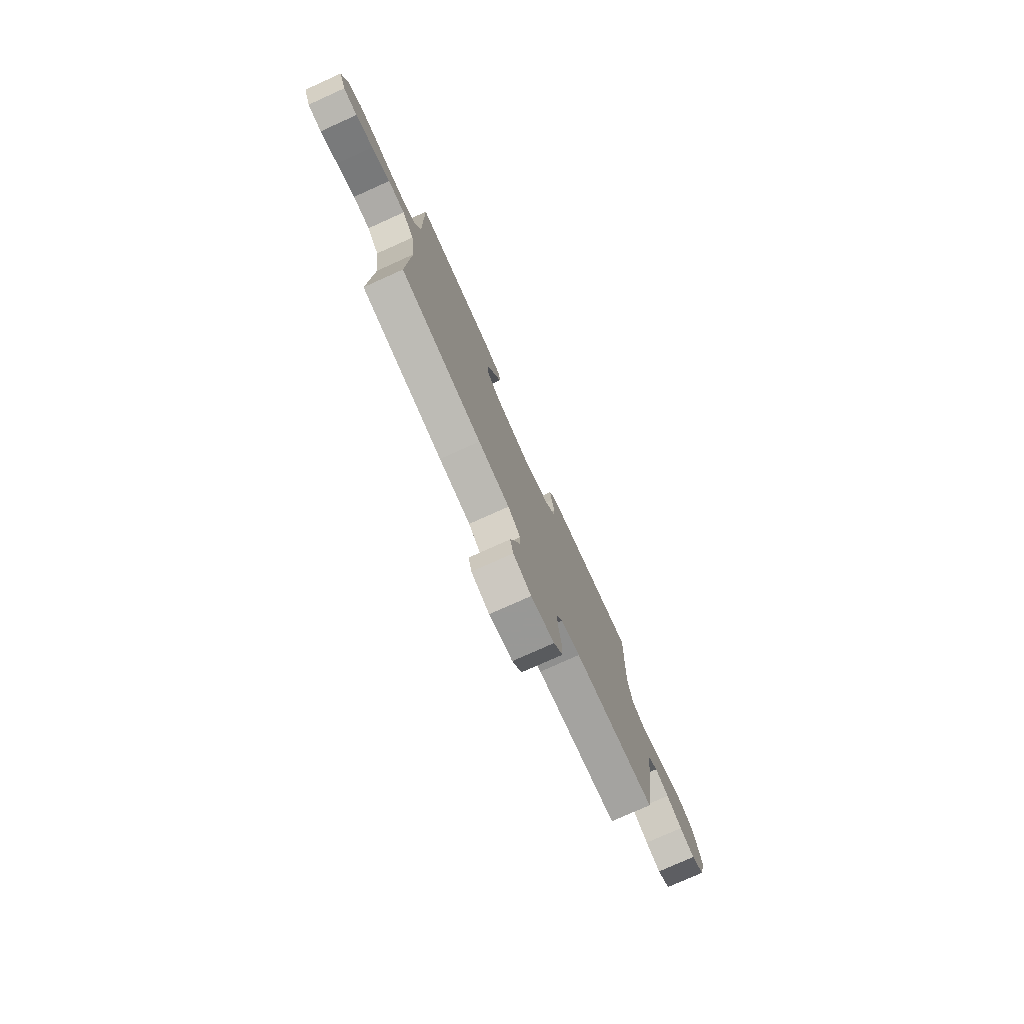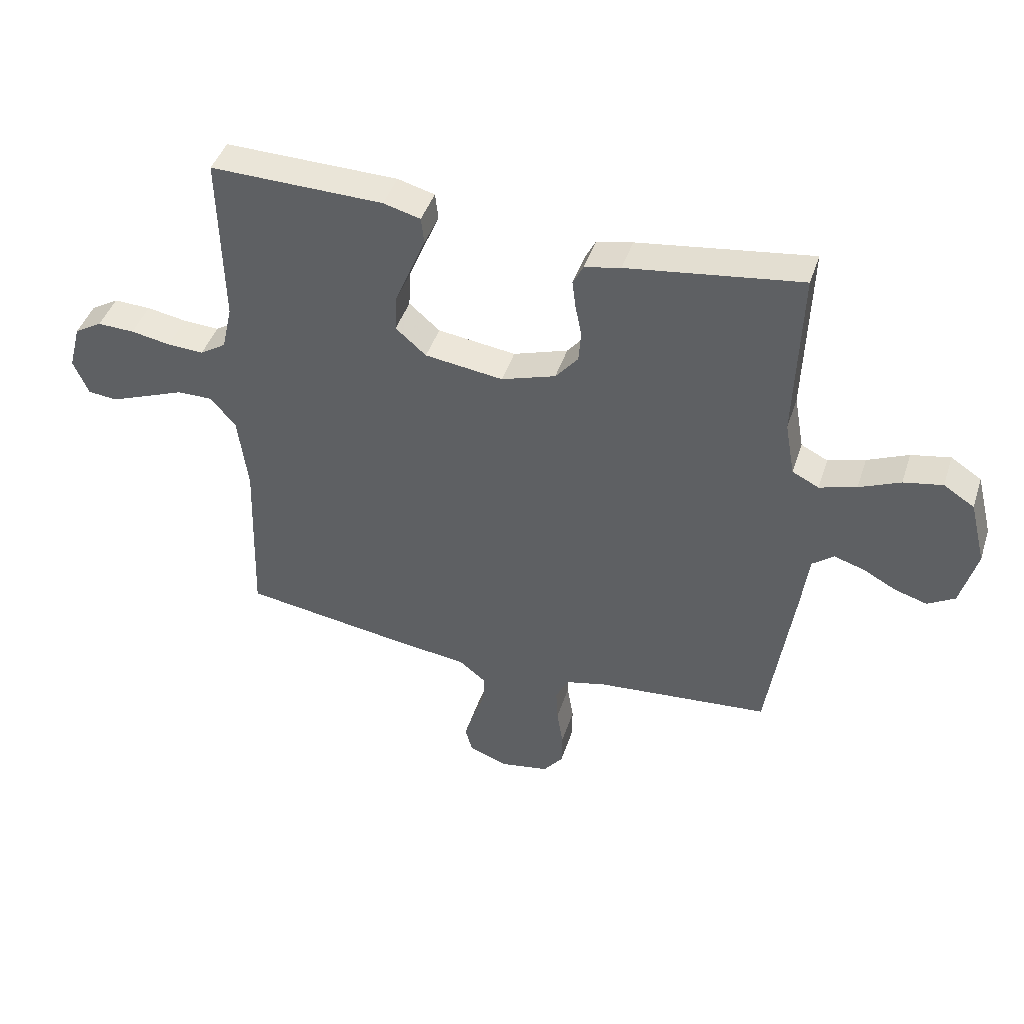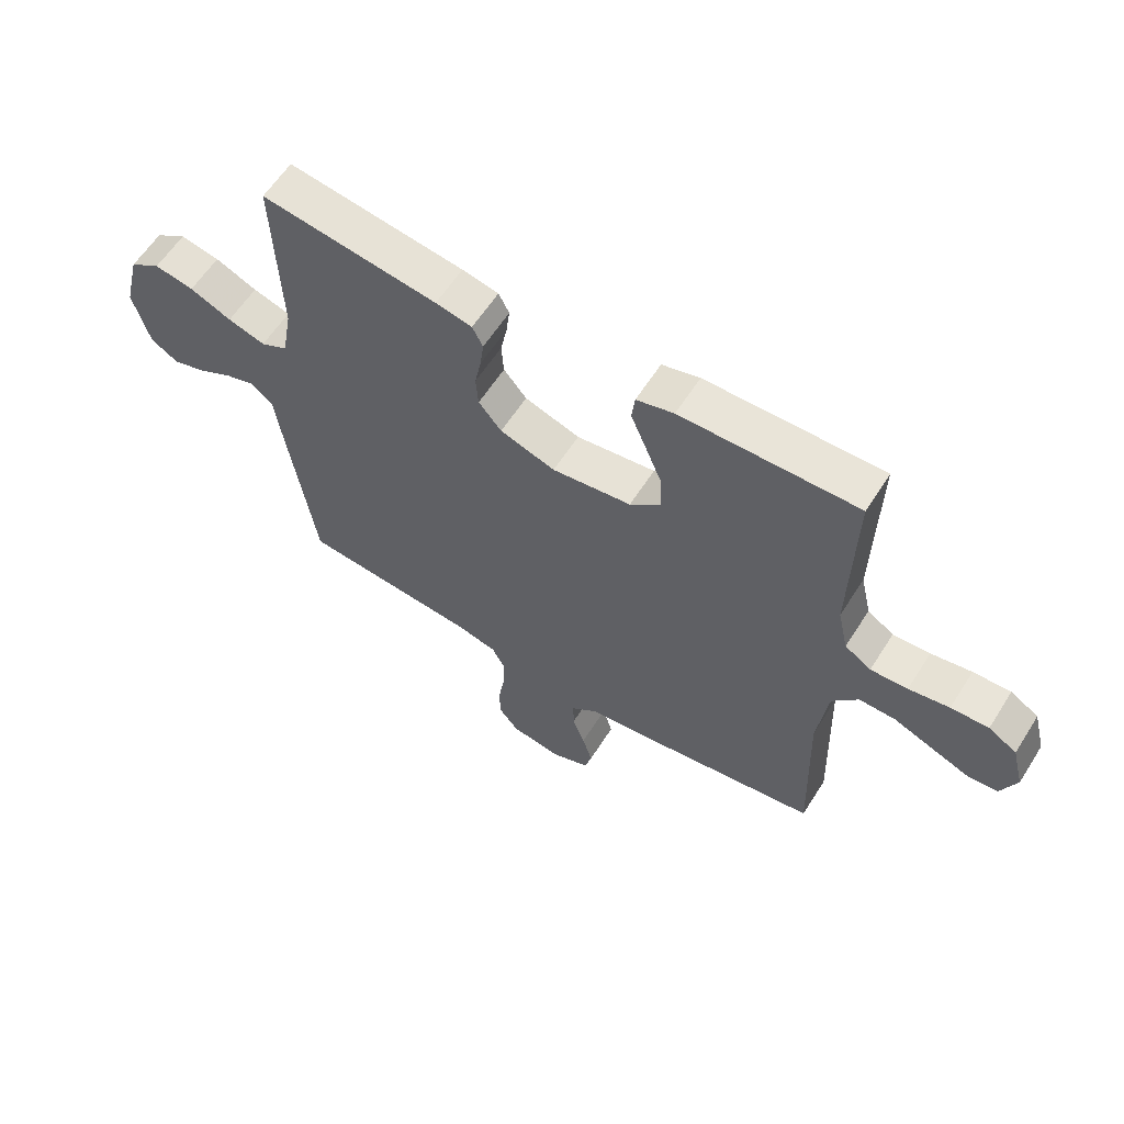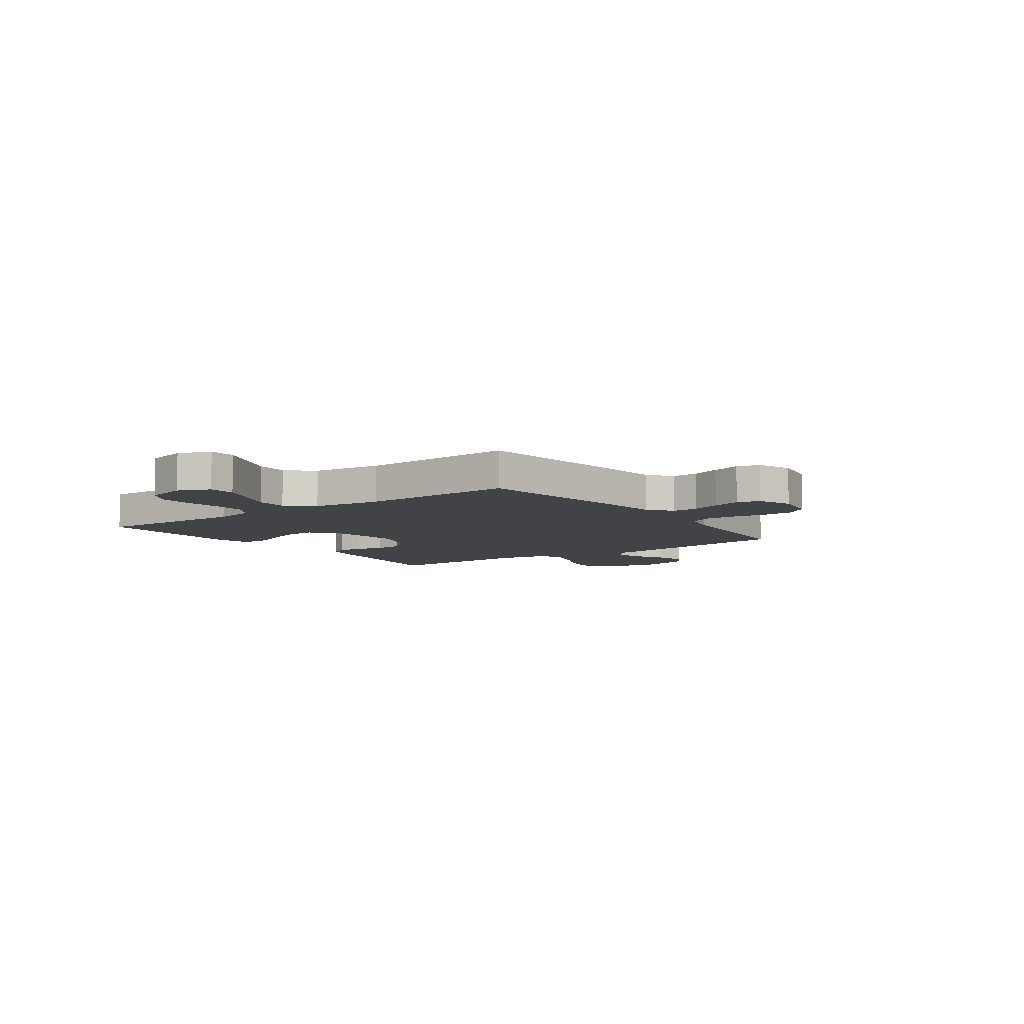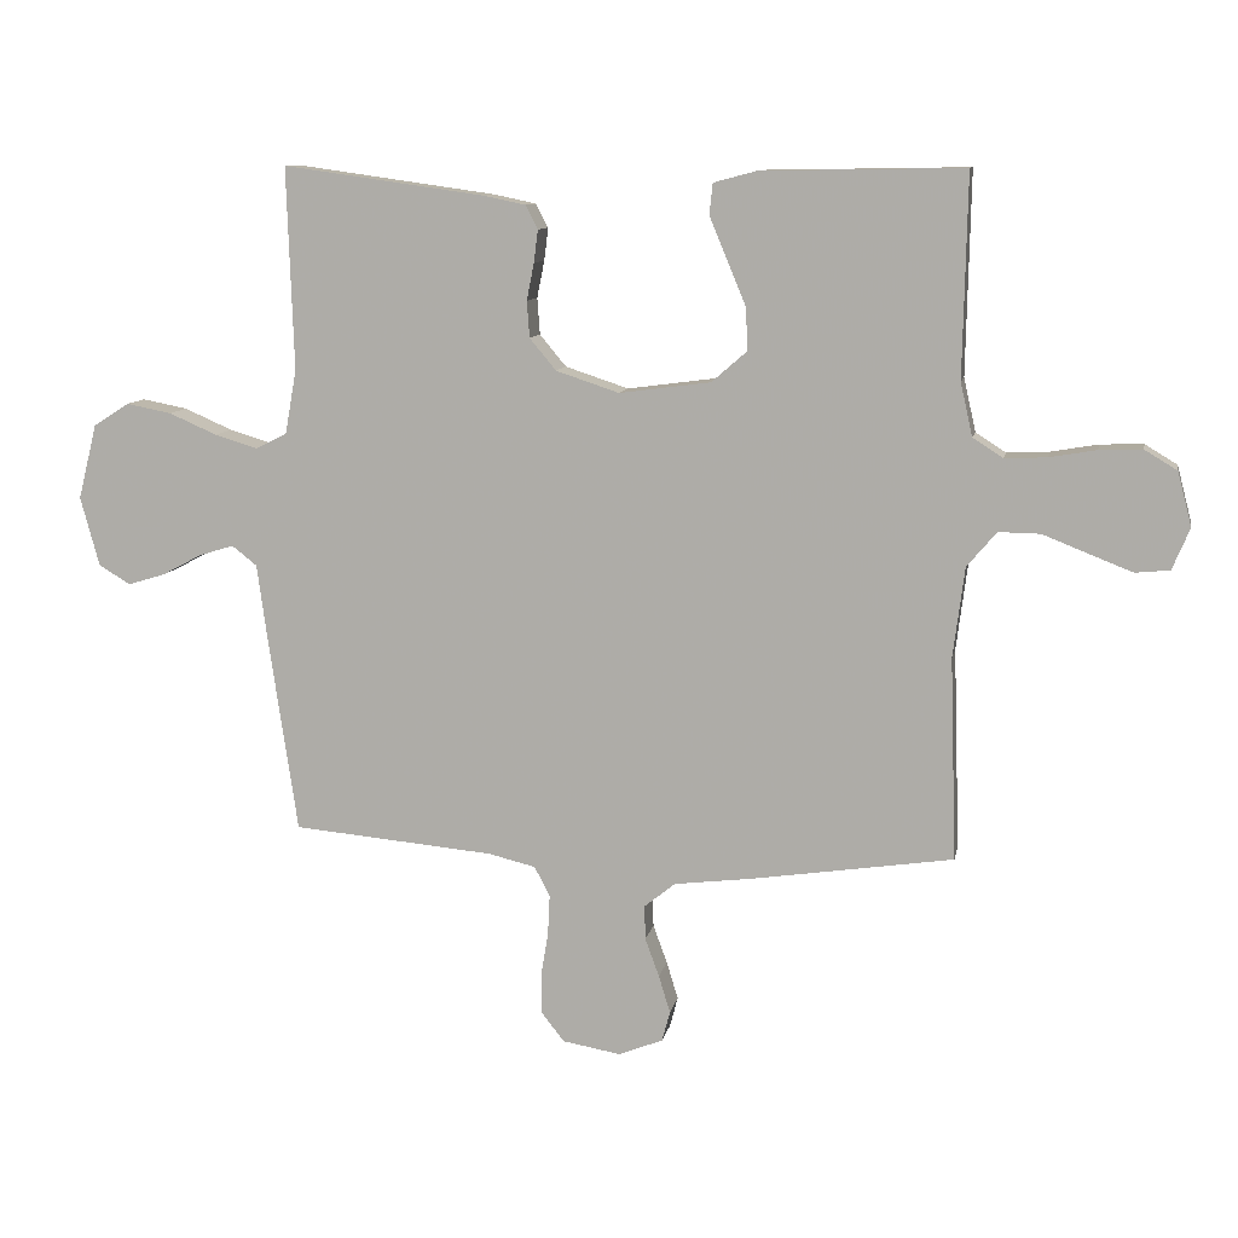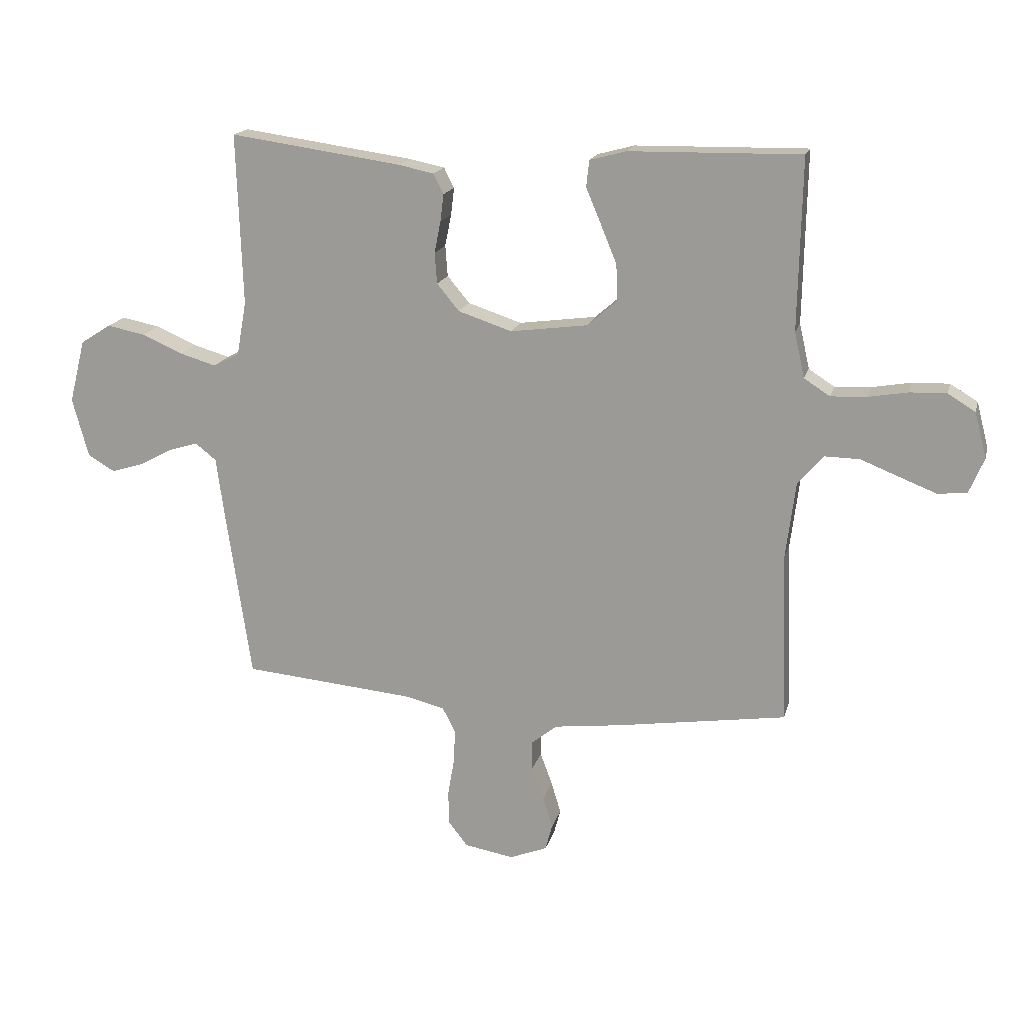
<metadata>
{"format":"obj","ext":"obj","renderer":"f3d","projection":"perspective","resolution":1024,"background":"white","views":[{"elev":-77.2,"azim":114.2,"up":"+Z"},{"elev":43.8,"azim":-162.3,"up":"+Z"},{"elev":60.3,"azim":32.3,"up":"+Z"},{"elev":-7.4,"azim":125.7,"up":"+Y"},{"elev":10.2,"azim":10.9,"up":"+Z"},{"elev":17.2,"azim":13.8,"up":"+Z"}]}
</metadata>
<code>
v 0.5 0.07 -0.5
v 0.2 0.07 -0.545
v 0.085 0.07 -0.559
v 0.039 0.07 -0.596
v 0.04 0.07 -0.647
v 0.061 0.07 -0.704
v 0.078 0.07 -0.76
v 0.066 0.07 -0.805
v 0 0.07 -0.831
v -0.086 0.07 -0.816
v -0.12 0.07 -0.773
v -0.121 0.07 -0.714
v -0.11 0.07 -0.648
v -0.107 0.07 -0.588
v -0.13 0.07 -0.544
v -0.2 0.07 -0.527
v -0.5 0.07 -0.5
v -0.544 0.07 -0.2
v -0.558 0.07 -0.096
v -0.595 0.07 -0.067
v -0.647 0.07 -0.083
v -0.705 0.07 -0.114
v -0.761 0.07 -0.131
v -0.808 0.07 -0.103
v -0.836 0.07 0
v -0.808 0.07 0.111
v -0.755 0.07 0.145
v -0.688 0.07 0.132
v -0.617 0.07 0.101
v -0.553 0.07 0.082
v -0.507 0.07 0.105
v -0.49 0.07 0.2
v -0.5 0.07 0.5
v -0.2 0.07 0.458
v -0.138 0.07 0.445
v -0.12 0.07 0.41
v -0.126 0.07 0.362
v -0.137 0.07 0.307
v -0.133 0.07 0.253
v -0.094 0.07 0.206
v 0 0.07 0.175
v 0.135 0.07 0.193
v 0.188 0.07 0.239
v 0.185 0.07 0.302
v 0.157 0.07 0.37
v 0.131 0.07 0.432
v 0.136 0.07 0.478
v 0.2 0.07 0.495
v 0.5 0.07 0.5
v 0.494 0.07 0.2
v 0.512 0.07 0.121
v 0.557 0.07 0.092
v 0.62 0.07 0.095
v 0.689 0.07 0.107
v 0.753 0.07 0.109
v 0.801 0.07 0.08
v 0.822 0.07 0
v 0.796 0.07 -0.062
v 0.745 0.07 -0.067
v 0.681 0.07 -0.042
v 0.613 0.07 -0.015
v 0.551 0.07 -0.014
v 0.507 0.07 -0.066
v 0.49 0.07 -0.2
v 0.5 0 -0.5
v 0.2 0 -0.545
v 0.085 0 -0.559
v 0.039 0 -0.596
v 0.04 0 -0.647
v 0.061 0 -0.704
v 0.078 0 -0.76
v 0.066 0 -0.805
v 0 0 -0.831
v -0.086 0 -0.816
v -0.12 0 -0.773
v -0.121 0 -0.714
v -0.11 0 -0.648
v -0.107 0 -0.588
v -0.13 0 -0.544
v -0.2 0 -0.527
v -0.5 0 -0.5
v -0.544 0 -0.2
v -0.558 0 -0.096
v -0.595 0 -0.067
v -0.647 0 -0.083
v -0.705 0 -0.114
v -0.761 0 -0.131
v -0.808 0 -0.103
v -0.836 0 0
v -0.808 0 0.111
v -0.755 0 0.145
v -0.688 0 0.132
v -0.617 0 0.101
v -0.553 0 0.082
v -0.507 0 0.105
v -0.49 0 0.2
v -0.5 0 0.5
v -0.2 0 0.458
v -0.138 0 0.445
v -0.12 0 0.41
v -0.126 0 0.362
v -0.137 0 0.307
v -0.133 0 0.253
v -0.094 0 0.206
v 0 0 0.175
v 0.135 0 0.193
v 0.188 0 0.239
v 0.185 0 0.302
v 0.157 0 0.37
v 0.131 0 0.432
v 0.136 0 0.478
v 0.2 0 0.495
v 0.5 0 0.5
v 0.494 0 0.2
v 0.512 0 0.121
v 0.557 0 0.092
v 0.62 0 0.095
v 0.689 0 0.107
v 0.753 0 0.109
v 0.801 0 0.08
v 0.822 0 0
v 0.796 0 -0.062
v 0.745 0 -0.067
v 0.681 0 -0.042
v 0.613 0 -0.015
v 0.551 0 -0.014
v 0.507 0 -0.066
v 0.49 0 -0.2
f 59 60 61
f 58 59 61
f 57 58 61
f 56 57 61
f 55 56 61
f 54 55 61
f 53 54 61
f 52 53 61 62
f 51 52 62 63
f 48 49 50
f 47 48 50
f 46 47 50
f 45 46 50
f 51 63 64
f 50 51 64
f 45 50 64
f 44 45 64
f 36 37 38
f 35 36 38
f 34 35 38
f 33 34 38
f 32 33 38
f 31 32 38 39
f 30 31 39 40
f 27 28 29
f 26 27 29
f 25 26 29
f 24 25 29
f 23 24 29
f 22 23 29
f 21 22 29
f 20 21 29 30
f 30 40 41
f 20 30 41
f 19 20 41
f 19 41 42
f 18 19 42
f 17 18 42
f 16 17 42
f 11 12 13
f 10 11 13
f 9 10 13
f 8 9 13
f 7 8 13
f 6 7 13
f 5 6 13
f 4 5 13 14
f 3 4 14 15
f 16 42 43
f 15 16 43
f 3 15 43
f 2 3 43
f 1 2 43
f 1 43 44 64
f 125 124 123
f 125 123 122
f 125 122 121
f 125 121 120
f 125 120 119
f 125 119 118
f 125 118 117
f 126 125 117 116
f 127 126 116 115
f 114 113 112
f 114 112 111
f 114 111 110
f 114 110 109
f 128 127 115
f 128 115 114
f 128 114 109
f 128 109 108
f 102 101 100
f 102 100 99
f 102 99 98
f 102 98 97
f 102 97 96
f 103 102 96 95
f 104 103 95 94
f 93 92 91
f 93 91 90
f 93 90 89
f 93 89 88
f 93 88 87
f 93 87 86
f 93 86 85
f 94 93 85 84
f 105 104 94
f 105 94 84
f 105 84 83
f 106 105 83
f 106 83 82
f 106 82 81
f 106 81 80
f 77 76 75
f 77 75 74
f 77 74 73
f 77 73 72
f 77 72 71
f 77 71 70
f 77 70 69
f 78 77 69 68
f 79 78 68 67
f 107 106 80
f 107 80 79
f 107 79 67
f 107 67 66
f 107 66 65
f 128 108 107 65
f 1 65 66 2
f 2 66 67 3
f 3 67 68 4
f 4 68 69 5
f 5 69 70 6
f 6 70 71 7
f 7 71 72 8
f 8 72 73 9
f 9 73 74 10
f 10 74 75 11
f 11 75 76 12
f 12 76 77 13
f 13 77 78 14
f 14 78 79 15
f 15 79 80 16
f 16 80 81 17
f 17 81 82 18
f 18 82 83 19
f 19 83 84 20
f 20 84 85 21
f 21 85 86 22
f 22 86 87 23
f 23 87 88 24
f 24 88 89 25
f 25 89 90 26
f 26 90 91 27
f 27 91 92 28
f 28 92 93 29
f 29 93 94 30
f 30 94 95 31
f 31 95 96 32
f 32 96 97 33
f 33 97 98 34
f 34 98 99 35
f 35 99 100 36
f 36 100 101 37
f 37 101 102 38
f 38 102 103 39
f 39 103 104 40
f 40 104 105 41
f 41 105 106 42
f 42 106 107 43
f 43 107 108 44
f 44 108 109 45
f 45 109 110 46
f 46 110 111 47
f 47 111 112 48
f 48 112 113 49
f 49 113 114 50
f 50 114 115 51
f 51 115 116 52
f 52 116 117 53
f 53 117 118 54
f 54 118 119 55
f 55 119 120 56
f 56 120 121 57
f 57 121 122 58
f 58 122 123 59
f 59 123 124 60
f 60 124 125 61
f 61 125 126 62
f 62 126 127 63
f 63 127 128 64
f 64 128 65 1

</code>
